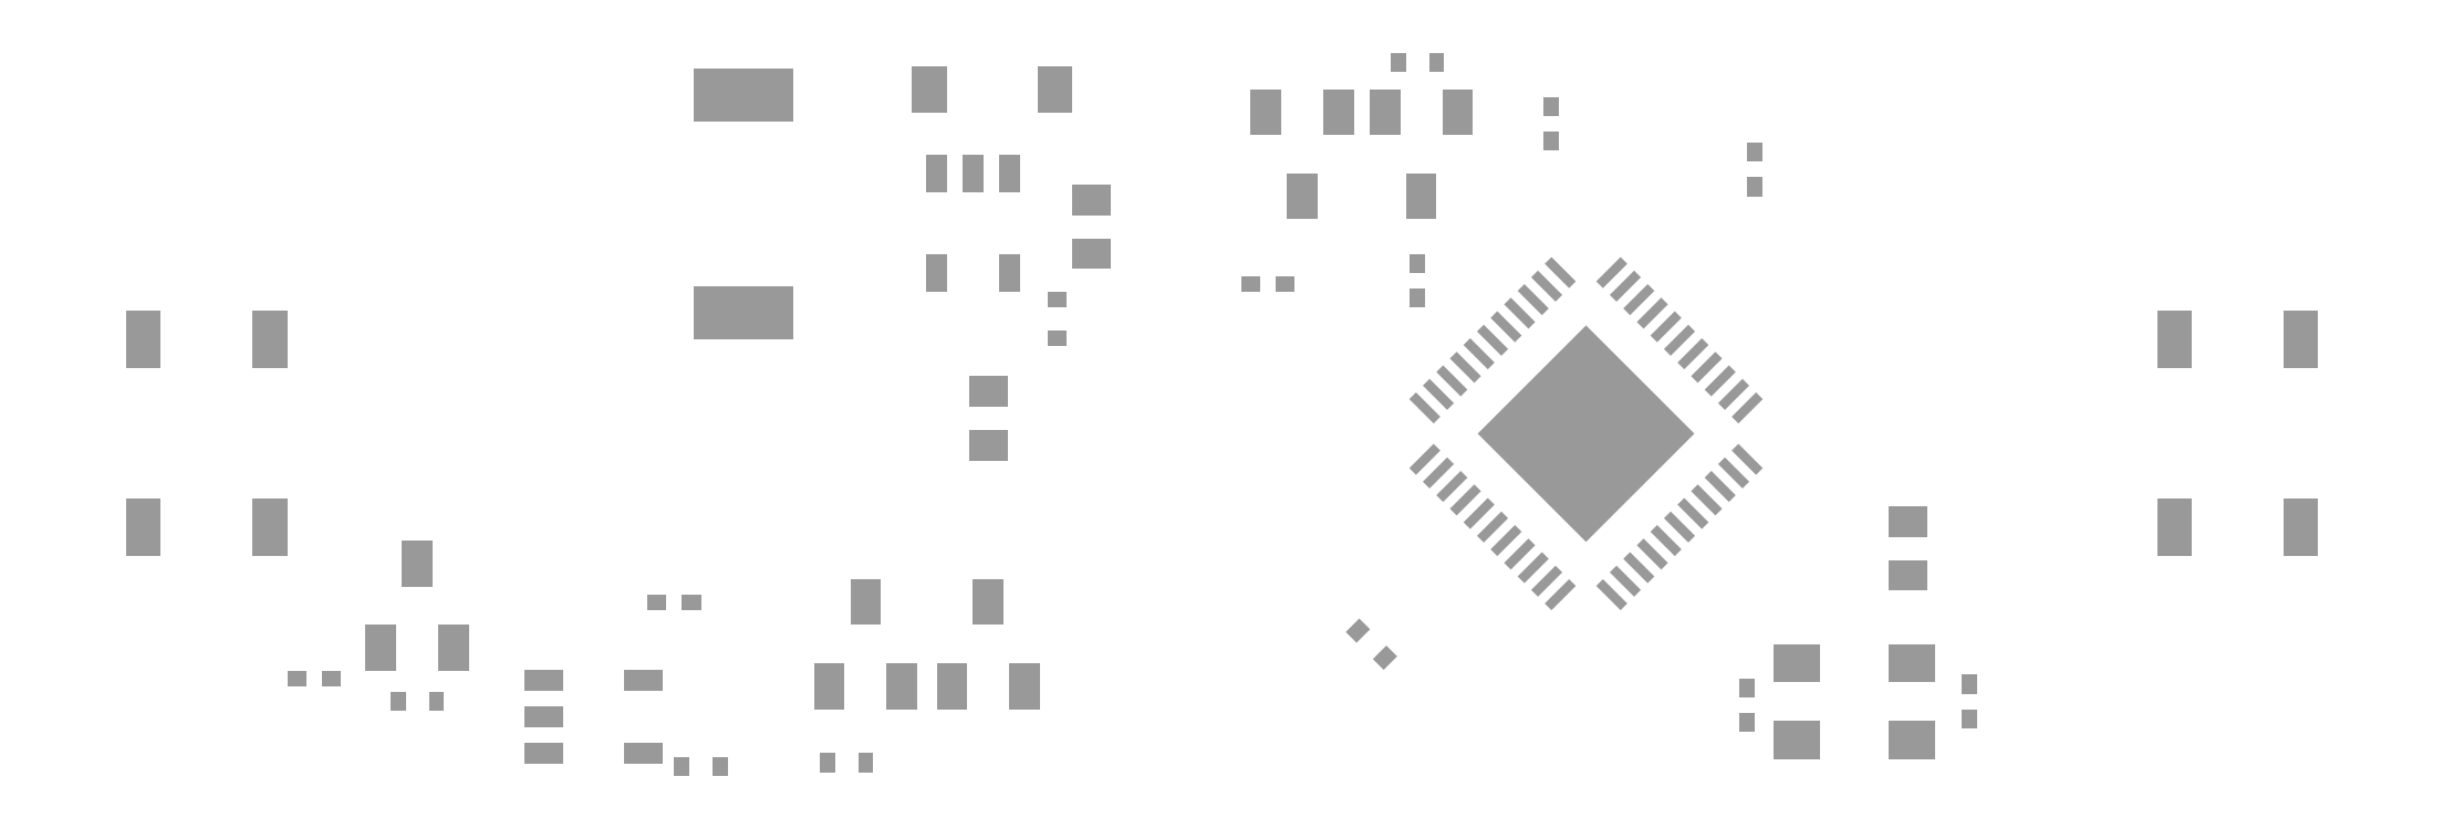
<metadata>
{"format":"dxf","ext":"dxf","renderer":"ezdxf+matplotlib","layout":"modelspace","background":"white","min_lineweight":24,"dpi":150}
</metadata>
<code>
0
SECTION
2
ENTITIES
0
INSERT
8
32
2
RECT
10
23.9
20
12.1
30
0
41
0.8
42
1
43
1
50
270
0
INSERT
8
32
2
RECT
10
23.9
20
10.7
30
0
41
0.8
42
1
43
1
50
270
0
INSERT
8
32
2
RECT
10
43.7
20
4.35
30
0
41
0.5
42
0.4
43
1
50
270
0
INSERT
8
32
2
RECT
10
43.7
20
3.45
30
0
41
0.5
42
0.4
43
1
50
270
0
INSERT
8
32
2
RECT
10
49.5
20
3.55
30
0
41
0.5
42
0.4
43
1
50
90
0
INSERT
8
32
2
RECT
10
49.5
20
4.45
30
0
41
0.5
42
0.4
43
1
50
90
0
INSERT
8
32
2
RECT
10
26.6
20
17.1
30
0
41
0.8
42
1
43
1
50
270
0
INSERT
8
32
2
RECT
10
26.6
20
15.7
30
0
41
0.8
42
1
43
1
50
270
0
INSERT
8
32
2
RECT
10
6.75
20
4.6
30
0
41
0.5
42
0.4
43
1
50
180
0
INSERT
8
32
2
RECT
10
5.85
20
4.6
30
0
41
0.5
42
0.4
43
1
50
180
0
INSERT
8
32
2
RECT
10
15.25
20
6.6
30
0
41
0.5
42
0.4
43
1
50
0
0
INSERT
8
32
2
RECT
10
16.15
20
6.6
30
0
41
0.5
42
0.4
43
1
50
0
0
INSERT
8
32
2
RECT
10
43.9
20
18.35
30
0
41
0.5
42
0.4
43
1
50
270
0
INSERT
8
32
2
RECT
10
43.9
20
17.45
30
0
41
0.5
42
0.4
43
1
50
270
0
INSERT
8
32
2
RECT
10
35.1
20
14.55
30
0
41
0.5
42
0.4
43
1
50
90
0
INSERT
8
32
2
RECT
10
35.1
20
15.45
30
0
41
0.5
42
0.4
43
1
50
90
0
INSERT
8
32
2
RECT
10
38.6
20
18.65
30
0
41
0.5
42
0.4
43
1
50
90
0
INSERT
8
32
2
RECT
10
38.6
20
19.55
30
0
41
0.5
42
0.4
43
1
50
90
0
INSERT
8
32
2
RECT
10
30.75
20
14.9
30
0
41
0.5
42
0.4
43
1
50
0
0
INSERT
8
32
2
RECT
10
31.65
20
14.9
30
0
41
0.5
42
0.4
43
1
50
0
0
INSERT
8
32
2
RECT
10
47.9
20
7.3
30
0
41
0.8
42
1
43
1
50
90
0
INSERT
8
32
2
RECT
10
47.9
20
8.7
30
0
41
0.8
42
1
43
1
50
90
0
INSERT
8
32
2
RECT
10
22.36
20
20
30
0
41
0.915
42
1.22
43
1
50
0
0
INSERT
8
32
2
RECT
10
25.64
20
20
30
0
41
0.915
42
1.22
43
1
50
0
0
INSERT
8
32
2
RECT
10
24.85
20
4.4
30
0
41
0.8
42
1.2
43
1
50
180
0
INSERT
8
32
2
RECT
10
22.95
20
4.4
30
0
41
0.8
42
1.2
43
1
50
180
0
INSERT
8
32
2
RECT
10
23.9
20
6.6
30
0
41
0.8
42
1.2
43
1
50
180
0
INSERT
8
32
2
RECT
10
34.25
20
19.4
30
0
41
0.8
42
1.2
43
1
50
0
0
INSERT
8
32
2
RECT
10
36.15
20
19.4
30
0
41
0.8
42
1.2
43
1
50
0
0
INSERT
8
32
2
RECT
10
35.2
20
17.2
30
0
41
0.8
42
1.2
43
1
50
0
0
INSERT
8
32
2
RECT
10
9.95
20
5.4
30
0
41
0.8
42
1.2
43
1
50
180
0
INSERT
8
32
2
RECT
10
8.05
20
5.4
30
0
41
0.8
42
1.2
43
1
50
180
0
INSERT
8
32
2
RECT
10
9
20
7.6
30
0
41
0.8
42
1.2
43
1
50
180
0
INSERT
8
32
2
RECT
10
21.65
20
4.4
30
0
41
0.8
42
1.2
43
1
50
180
0
INSERT
8
32
2
RECT
10
19.75
20
4.4
30
0
41
0.8
42
1.2
43
1
50
180
0
INSERT
8
32
2
RECT
10
20.7
20
6.6
30
0
41
0.8
42
1.2
43
1
50
180
0
INSERT
8
32
2
RECT
10
31.15
20
19.4
30
0
41
0.8
42
1.2
43
1
50
0
0
INSERT
8
32
2
RECT
10
33.05
20
19.4
30
0
41
0.8
42
1.2
43
1
50
0
0
INSERT
8
32
2
RECT
10
32.1
20
17.2
30
0
41
0.8
42
1.2
43
1
50
0
0
INSERT
8
32
2
RECT
10
40.17
20
15.21
30
0
41
0.9
42
0.25
43
1
50
225
0
INSERT
8
32
2
RECT
10
40.53
20
14.85
30
0
41
0.9
42
0.25
43
1
50
225
0
INSERT
8
32
2
RECT
10
40.88
20
14.5
30
0
41
0.9
42
0.25
43
1
50
225
0
INSERT
8
32
2
RECT
10
41.23
20
14.15
30
0
41
0.9
42
0.25
43
1
50
225
0
INSERT
8
32
2
RECT
10
41.59
20
13.79
30
0
41
0.9
42
0.25
43
1
50
225
0
INSERT
8
32
2
RECT
10
41.94
20
13.44
30
0
41
0.9
42
0.25
43
1
50
225
0
INSERT
8
32
2
RECT
10
42.29
20
13.09
30
0
41
0.9
42
0.25
43
1
50
225
0
INSERT
8
32
2
RECT
10
42.65
20
12.73
30
0
41
0.9
42
0.25
43
1
50
225
0
INSERT
8
32
2
RECT
10
43
20
12.38
30
0
41
0.9
42
0.25
43
1
50
225
0
INSERT
8
32
2
RECT
10
43.35
20
12.03
30
0
41
0.9
42
0.25
43
1
50
225
0
INSERT
8
32
2
RECT
10
43.71
20
11.67
30
0
41
0.9
42
0.25
43
1
50
225
0
INSERT
8
32
2
RECT
10
43.71
20
10.33
30
0
41
0.9
42
0.25
43
1
50
135
0
INSERT
8
32
2
RECT
10
43.35
20
9.975
30
0
41
0.9
42
0.25
43
1
50
135
0
INSERT
8
32
2
RECT
10
43
20
9.621
30
0
41
0.9
42
0.25
43
1
50
135
0
INSERT
8
32
2
RECT
10
42.65
20
9.268
30
0
41
0.9
42
0.25
43
1
50
135
0
INSERT
8
32
2
RECT
10
42.29
20
8.914
30
0
41
0.9
42
0.25
43
1
50
135
0
INSERT
8
32
2
RECT
10
41.94
20
8.56
30
0
41
0.9
42
0.25
43
1
50
135
0
INSERT
8
32
2
RECT
10
41.59
20
8.207
30
0
41
0.9
42
0.25
43
1
50
135
0
INSERT
8
32
2
RECT
10
41.23
20
7.853
30
0
41
0.9
42
0.25
43
1
50
135
0
INSERT
8
32
2
RECT
10
40.88
20
7.5
30
0
41
0.9
42
0.25
43
1
50
135
0
INSERT
8
32
2
RECT
10
40.53
20
7.146
30
0
41
0.9
42
0.25
43
1
50
135
0
INSERT
8
32
2
RECT
10
40.17
20
6.793
30
0
41
0.9
42
0.25
43
1
50
135
0
INSERT
8
32
2
RECT
10
38.83
20
6.793
30
0
41
0.9
42
0.25
43
1
50
45
0
INSERT
8
32
2
RECT
10
38.47
20
7.146
30
0
41
0.9
42
0.25
43
1
50
45
0
INSERT
8
32
2
RECT
10
38.12
20
7.5
30
0
41
0.9
42
0.25
43
1
50
45
0
INSERT
8
32
2
RECT
10
37.77
20
7.853
30
0
41
0.9
42
0.25
43
1
50
45
0
INSERT
8
32
2
RECT
10
37.41
20
8.207
30
0
41
0.9
42
0.25
43
1
50
45
0
INSERT
8
32
2
RECT
10
37.06
20
8.56
30
0
41
0.9
42
0.25
43
1
50
45
0
INSERT
8
32
2
RECT
10
36.71
20
8.914
30
0
41
0.9
42
0.25
43
1
50
45
0
INSERT
8
32
2
RECT
10
36.35
20
9.268
30
0
41
0.9
42
0.25
43
1
50
45
0
INSERT
8
32
2
RECT
10
36
20
9.621
30
0
41
0.9
42
0.25
43
1
50
45
0
INSERT
8
32
2
RECT
10
35.65
20
9.975
30
0
41
0.9
42
0.25
43
1
50
45
0
INSERT
8
32
2
RECT
10
35.29
20
10.33
30
0
41
0.9
42
0.25
43
1
50
45
0
INSERT
8
32
2
RECT
10
35.29
20
11.67
30
0
41
0.9
42
0.25
43
1
50
315
0
INSERT
8
32
2
RECT
10
35.65
20
12.03
30
0
41
0.9
42
0.25
43
1
50
315
0
INSERT
8
32
2
RECT
10
36
20
12.38
30
0
41
0.9
42
0.25
43
1
50
315
0
INSERT
8
32
2
RECT
10
36.35
20
12.73
30
0
41
0.9
42
0.25
43
1
50
315
0
INSERT
8
32
2
RECT
10
36.71
20
13.09
30
0
41
0.9
42
0.25
43
1
50
315
0
INSERT
8
32
2
RECT
10
37.06
20
13.44
30
0
41
0.9
42
0.25
43
1
50
315
0
INSERT
8
32
2
RECT
10
37.41
20
13.79
30
0
41
0.9
42
0.25
43
1
50
315
0
INSERT
8
32
2
RECT
10
37.77
20
14.15
30
0
41
0.9
42
0.25
43
1
50
315
0
INSERT
8
32
2
RECT
10
38.12
20
14.5
30
0
41
0.9
42
0.25
43
1
50
315
0
INSERT
8
32
2
RECT
10
38.47
20
14.85
30
0
41
0.9
42
0.25
43
1
50
315
0
INSERT
8
32
2
RECT
10
38.83
20
15.21
30
0
41
0.9
42
0.25
43
1
50
315
0
INSERT
8
32
2
RECT
10
39.5
20
11
30
0
41
4
42
4
43
1
50
225
0
INSERT
8
32
2
RECT
10
12.3
20
2.65
30
0
41
0.55
42
1
43
1
50
90
0
INSERT
8
32
2
RECT
10
12.3
20
3.6
30
0
41
0.55
42
1
43
1
50
90
0
INSERT
8
32
2
RECT
10
12.3
20
4.55
30
0
41
0.55
42
1
43
1
50
90
0
INSERT
8
32
2
RECT
10
14.9
20
4.55
30
0
41
0.55
42
1
43
1
50
90
0
INSERT
8
32
2
RECT
10
14.9
20
2.65
30
0
41
0.55
42
1
43
1
50
90
0
INSERT
8
32
2
RECT
10
22.55
20
17.8
30
0
41
0.55
42
1
43
1
50
0
0
INSERT
8
32
2
RECT
10
23.5
20
17.8
30
0
41
0.55
42
1
43
1
50
0
0
INSERT
8
32
2
RECT
10
24.45
20
17.8
30
0
41
0.55
42
1
43
1
50
0
0
INSERT
8
32
2
RECT
10
24.45
20
15.2
30
0
41
0.55
42
1
43
1
50
0
0
INSERT
8
32
2
RECT
10
22.55
20
15.2
30
0
41
0.55
42
1
43
1
50
0
0
INSERT
8
32
2
RECT
10
17.5
20
14.15
30
0
41
2.6
42
1.4
43
1
50
0
0
INSERT
8
32
2
RECT
10
17.5
20
19.85
30
0
41
2.6
42
1.4
43
1
50
0
0
INSERT
8
32
2
RECT
10
54.85
20
13.45
30
0
41
1.5
42
0.9
43
1
50
90
0
INSERT
8
32
2
RECT
10
58.15
20
13.45
30
0
41
1.5
42
0.9
43
1
50
90
0
INSERT
8
32
2
RECT
10
58.15
20
8.55
30
0
41
1.5
42
0.9
43
1
50
90
0
INSERT
8
32
2
RECT
10
54.85
20
8.55
30
0
41
1.5
42
0.9
43
1
50
90
0
INSERT
8
32
2
RECT
10
5.15
20
8.55
30
0
41
1.5
42
0.9
43
1
50
270
0
INSERT
8
32
2
RECT
10
1.85
20
8.55
30
0
41
1.5
42
0.9
43
1
50
270
0
INSERT
8
32
2
RECT
10
1.85
20
13.45
30
0
41
1.5
42
0.9
43
1
50
270
0
INSERT
8
32
2
RECT
10
5.15
20
13.45
30
0
41
1.5
42
0.9
43
1
50
270
0
INSERT
8
32
2
RECT
10
16.9
20
2.3
30
0
41
0.4
42
0.5
43
1
50
180
0
INSERT
8
32
2
RECT
10
15.9
20
2.3
30
0
41
0.4
42
0.5
43
1
50
180
0
INSERT
8
32
2
RECT
10
25.7
20
14.5
30
0
41
0.4
42
0.5
43
1
50
270
0
INSERT
8
32
2
RECT
10
25.7
20
13.5
30
0
41
0.4
42
0.5
43
1
50
270
0
INSERT
8
32
2
RECT
10
20.7
20
2.4
30
0
41
0.4
42
0.5
43
1
50
180
0
INSERT
8
32
2
RECT
10
19.7
20
2.4
30
0
41
0.4
42
0.5
43
1
50
180
0
INSERT
8
32
2
RECT
10
9.5
20
4
30
0
41
0.4
42
0.5
43
1
50
180
0
INSERT
8
32
2
RECT
10
8.5
20
4
30
0
41
0.4
42
0.5
43
1
50
180
0
INSERT
8
32
2
RECT
10
35.6
20
20.7
30
0
41
0.4
42
0.5
43
1
50
180
0
INSERT
8
32
2
RECT
10
34.6
20
20.7
30
0
41
0.4
42
0.5
43
1
50
180
0
INSERT
8
32
2
RECT
10
33.55
20
5.854
30
0
41
0.4
42
0.5
43
1
50
315
0
INSERT
8
32
2
RECT
10
34.25
20
5.146
30
0
41
0.4
42
0.5
43
1
50
315
0
INSERT
8
32
2
RECT
10
48
20
3
30
0
41
1.2
42
1
43
1
50
180
0
INSERT
8
32
2
RECT
10
45
20
3
30
0
41
1.2
42
1
43
1
50
180
0
INSERT
8
32
2
RECT
10
45
20
5
30
0
41
1.2
42
1
43
1
50
180
0
INSERT
8
32
2
RECT
10
48
20
5
30
0
41
1.2
42
1
43
1
50
180
0
ENDSEC
0
EOF

</code>
